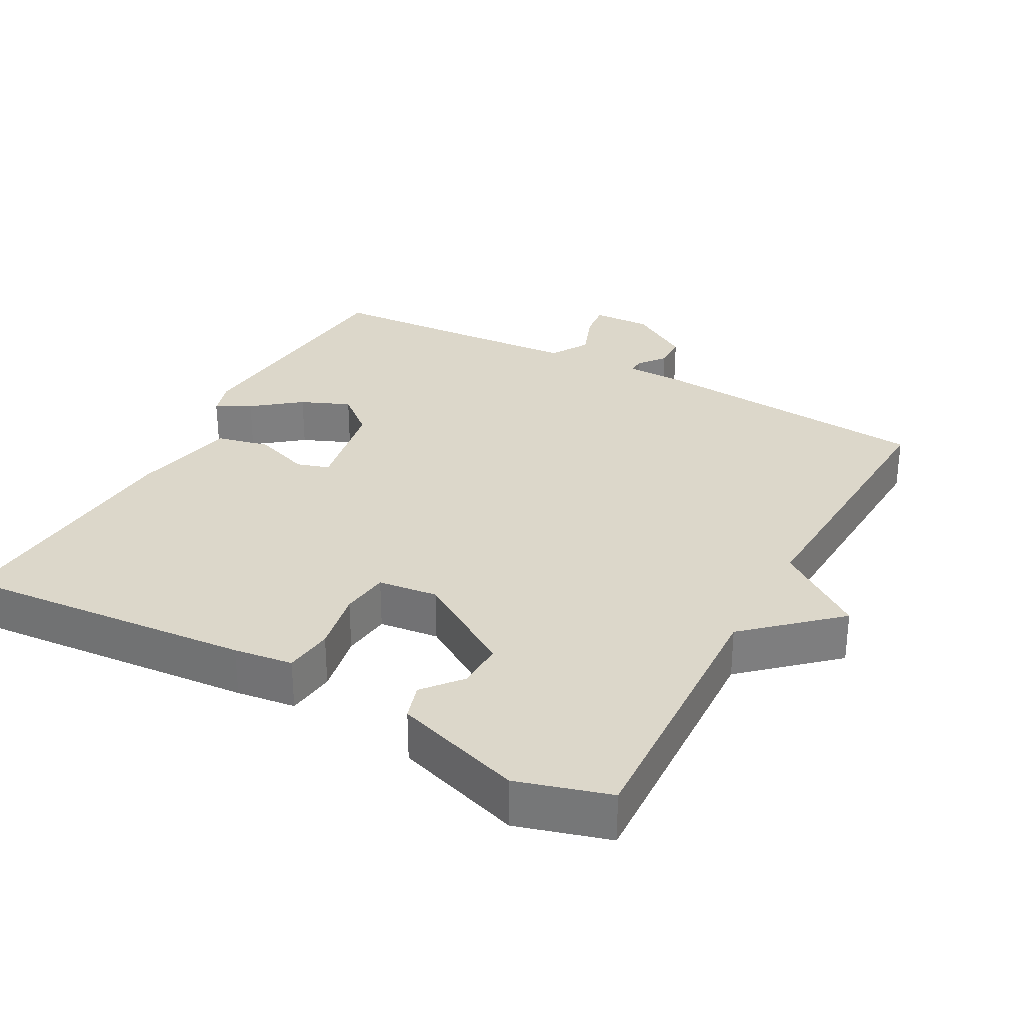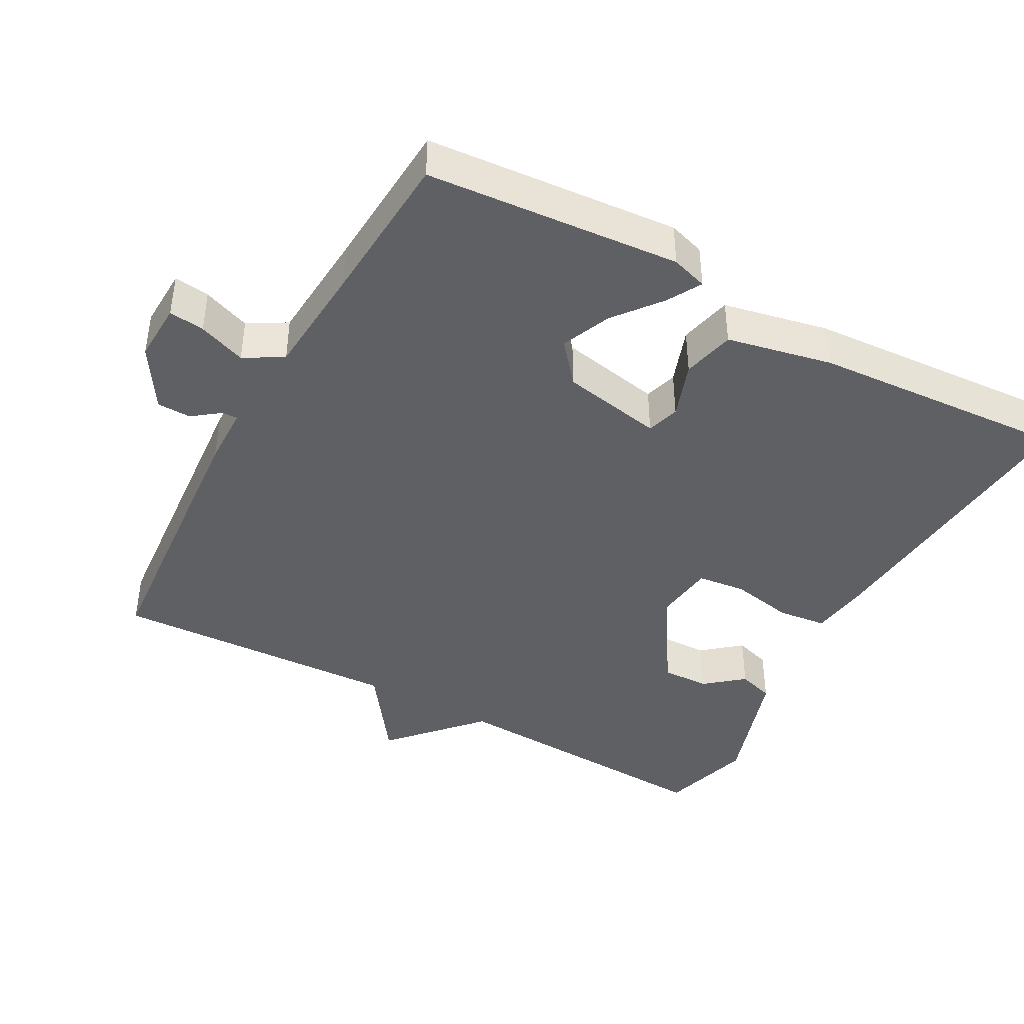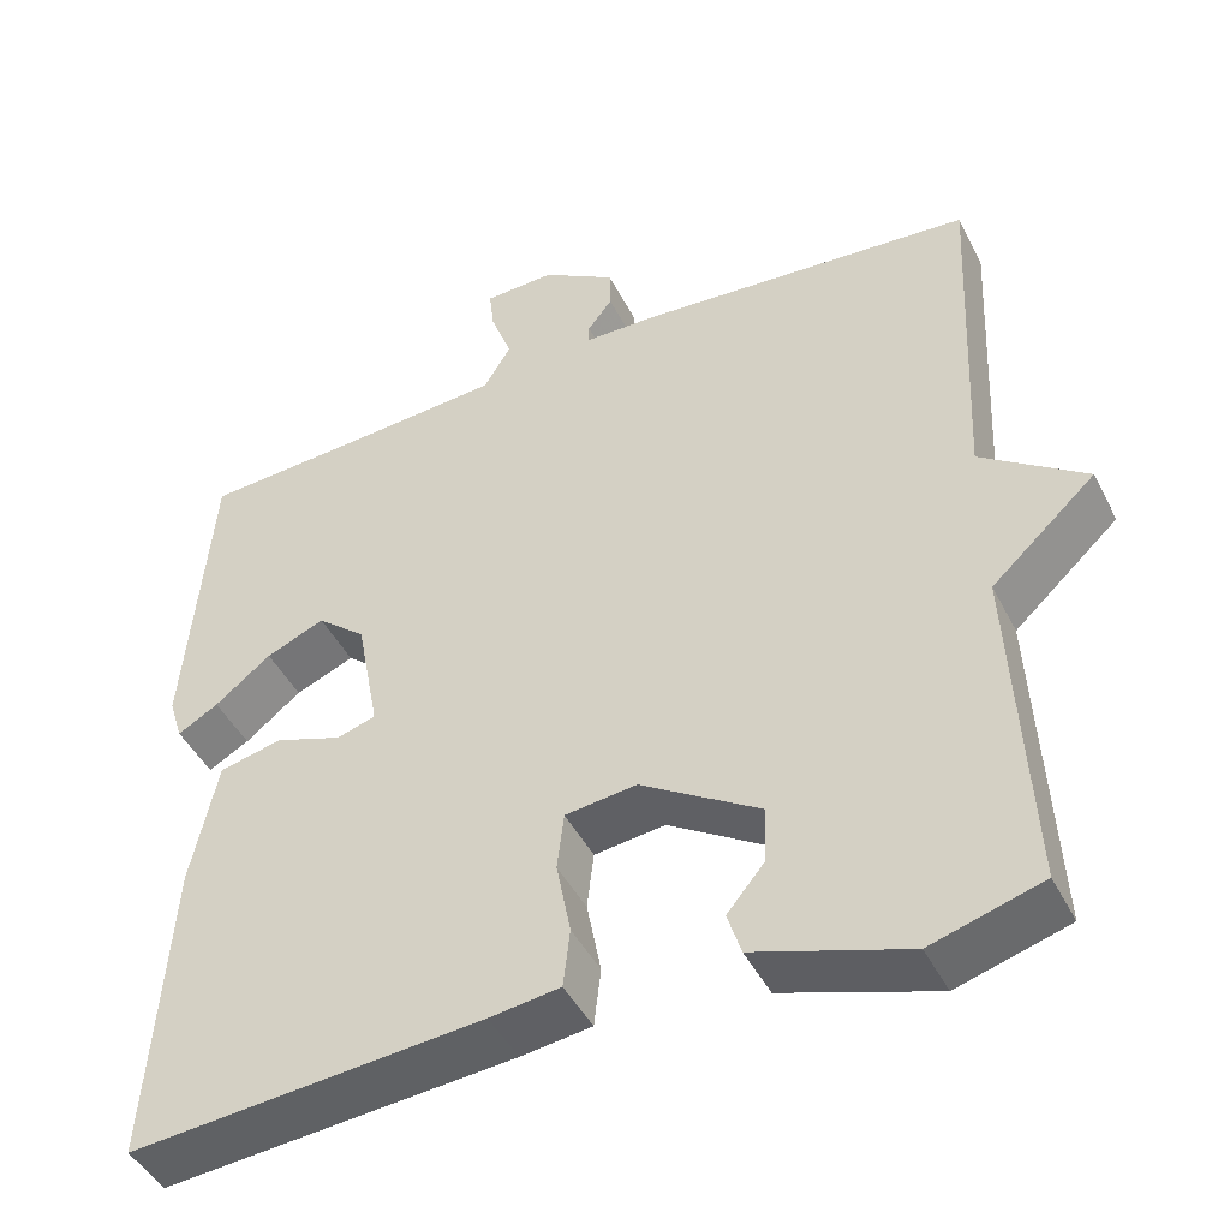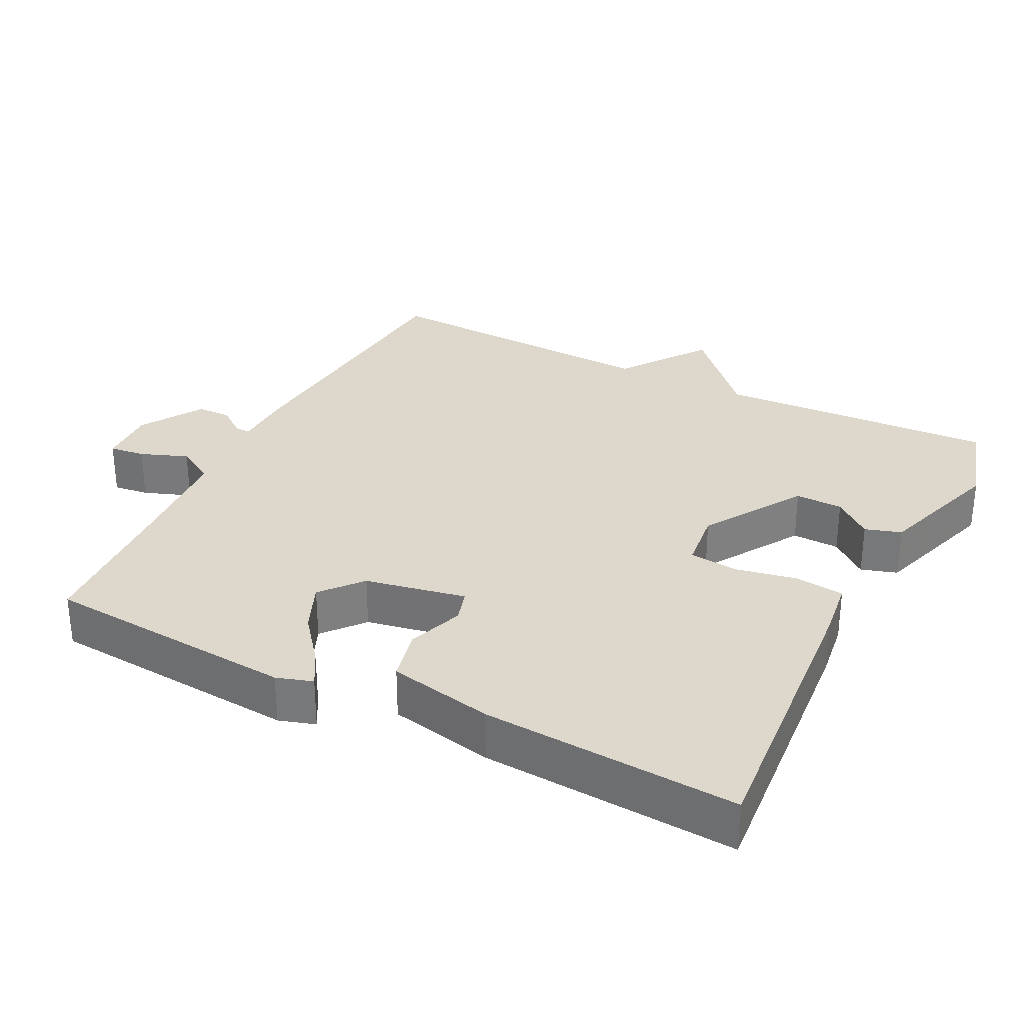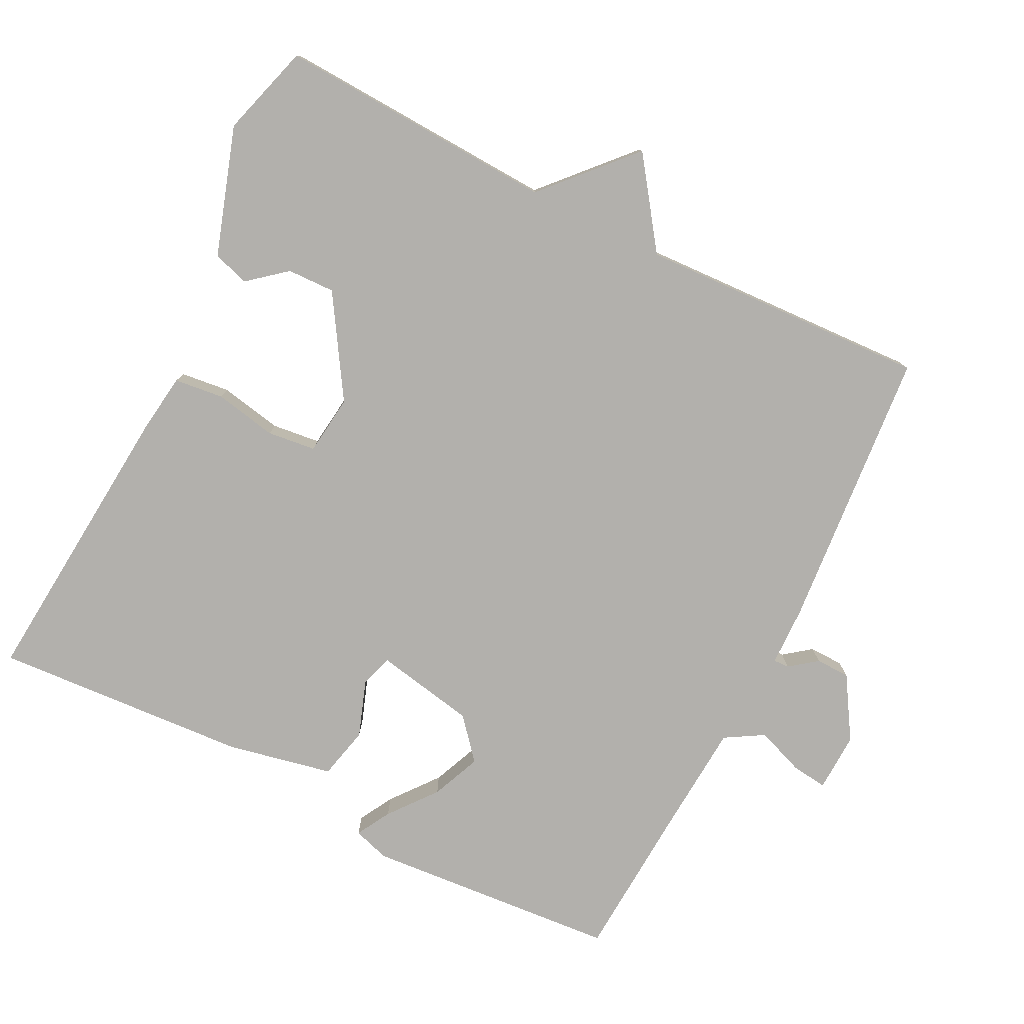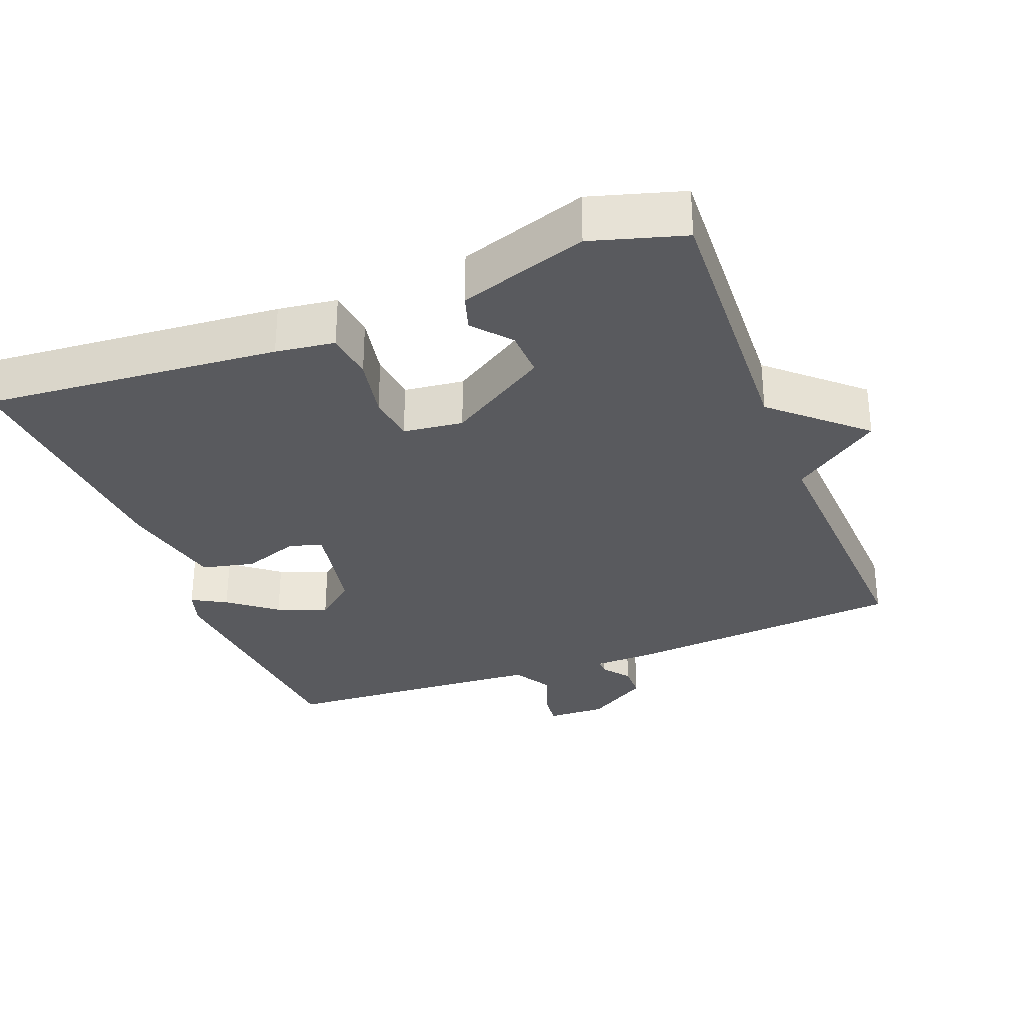
<metadata>
{"format":"obj","ext":"obj","renderer":"f3d","projection":"perspective","resolution":1024,"background":"white","views":[{"elev":30.7,"azim":-151.4,"up":"+Y"},{"elev":-42.4,"azim":61.2,"up":"+Y"},{"elev":-45.4,"azim":-154.2,"up":"+Z"},{"elev":31.2,"azim":116.7,"up":"+Y"},{"elev":-78.8,"azim":-116.8,"up":"+Y"},{"elev":-31.3,"azim":-158.8,"up":"+Y"}]}
</metadata>
<code>
v -0.5 0.07 0.5
v -0.102 0.07 0.534
v -0.018 0.07 0.536
v -0.019 0.07 0.558
v -0.048 0.07 0.596
v -0.047 0.07 0.644
v 0.04 0.07 0.698
v 0.123 0.07 0.695
v 0.117 0.07 0.645
v 0.092 0.07 0.578
v 0.124 0.07 0.524
v 0.283 0.07 0.513
v 0.5 0.07 0.5
v 0.529 0.07 0.144
v 0.513 0.07 0.093
v 0.465 0.07 0.12
v 0.399 0.07 0.172
v 0.33 0.07 0.201
v 0.273 0.07 0.153
v 0.246 0.07 0.011
v 0.292 0.07 -0.003
v 0.371 0.07 0.025
v 0.445 0.07 0.008
v 0.476 0.07 -0.14
v 0.5 0.07 -0.5
v 0.086 0.07 -0.466
v 0.003 0.07 -0.455
v -0.005 0.07 -0.386
v 0.012 0.07 -0.298
v 0.004 0.07 -0.23
v -0.08 0.07 -0.22
v -0.22 0.07 -0.308
v -0.218 0.07 -0.375
v -0.174 0.07 -0.428
v -0.19 0.07 -0.479
v -0.37 0.07 -0.538
v -0.5 0.07 -0.5
v -0.481 0.07 -0.107
v -0.604 0.07 0.005
v -0.481 0.07 0.093
v -0.5 0 0.5
v -0.102 0 0.534
v -0.018 0 0.536
v -0.019 0 0.558
v -0.048 0 0.596
v -0.047 0 0.644
v 0.04 0 0.698
v 0.123 0 0.695
v 0.117 0 0.645
v 0.092 0 0.578
v 0.124 0 0.524
v 0.283 0 0.513
v 0.5 0 0.5
v 0.529 0 0.144
v 0.513 0 0.093
v 0.465 0 0.12
v 0.399 0 0.172
v 0.33 0 0.201
v 0.273 0 0.153
v 0.246 0 0.011
v 0.292 0 -0.003
v 0.371 0 0.025
v 0.445 0 0.008
v 0.476 0 -0.14
v 0.5 0 -0.5
v 0.086 0 -0.466
v 0.003 0 -0.455
v -0.005 0 -0.386
v 0.012 0 -0.298
v 0.004 0 -0.23
v -0.08 0 -0.22
v -0.22 0 -0.308
v -0.218 0 -0.375
v -0.174 0 -0.428
v -0.19 0 -0.479
v -0.37 0 -0.538
v -0.5 0 -0.5
v -0.481 0 -0.107
v -0.604 0 0.005
v -0.481 0 0.093
f 38 39 40
f 36 37 38
f 35 36 38
f 34 35 38
f 33 34 38
f 32 33 38 40
f 1 2 3
f 40 1 3
f 32 40 3
f 31 32 3
f 27 28 29
f 26 27 29
f 25 26 29
f 24 25 29
f 23 24 29
f 22 23 29
f 21 22 29
f 20 21 29 30
f 30 31 3
f 20 30 3
f 19 20 3
f 15 16 17
f 14 15 17
f 13 14 17
f 12 13 17
f 11 12 17 18
f 8 9 10
f 7 8 10
f 6 7 10
f 5 6 10
f 4 5 10
f 4 10 11
f 11 18 19
f 4 11 19
f 3 4 19
f 80 79 78
f 78 77 76
f 78 76 75
f 78 75 74
f 78 74 73
f 80 78 73 72
f 43 42 41
f 43 41 80
f 43 80 72
f 43 72 71
f 69 68 67
f 69 67 66
f 69 66 65
f 69 65 64
f 69 64 63
f 69 63 62
f 69 62 61
f 70 69 61 60
f 43 71 70
f 43 70 60
f 43 60 59
f 57 56 55
f 57 55 54
f 57 54 53
f 57 53 52
f 58 57 52 51
f 50 49 48
f 50 48 47
f 50 47 46
f 50 46 45
f 50 45 44
f 51 50 44
f 59 58 51
f 59 51 44
f 59 44 43
f 1 41 42 2
f 2 42 43 3
f 3 43 44 4
f 4 44 45 5
f 5 45 46 6
f 6 46 47 7
f 7 47 48 8
f 8 48 49 9
f 9 49 50 10
f 10 50 51 11
f 11 51 52 12
f 12 52 53 13
f 13 53 54 14
f 14 54 55 15
f 15 55 56 16
f 16 56 57 17
f 17 57 58 18
f 18 58 59 19
f 19 59 60 20
f 20 60 61 21
f 21 61 62 22
f 22 62 63 23
f 23 63 64 24
f 24 64 65 25
f 25 65 66 26
f 26 66 67 27
f 27 67 68 28
f 28 68 69 29
f 29 69 70 30
f 30 70 71 31
f 31 71 72 32
f 32 72 73 33
f 33 73 74 34
f 34 74 75 35
f 35 75 76 36
f 36 76 77 37
f 37 77 78 38
f 38 78 79 39
f 39 79 80 40
f 40 80 41 1

</code>
